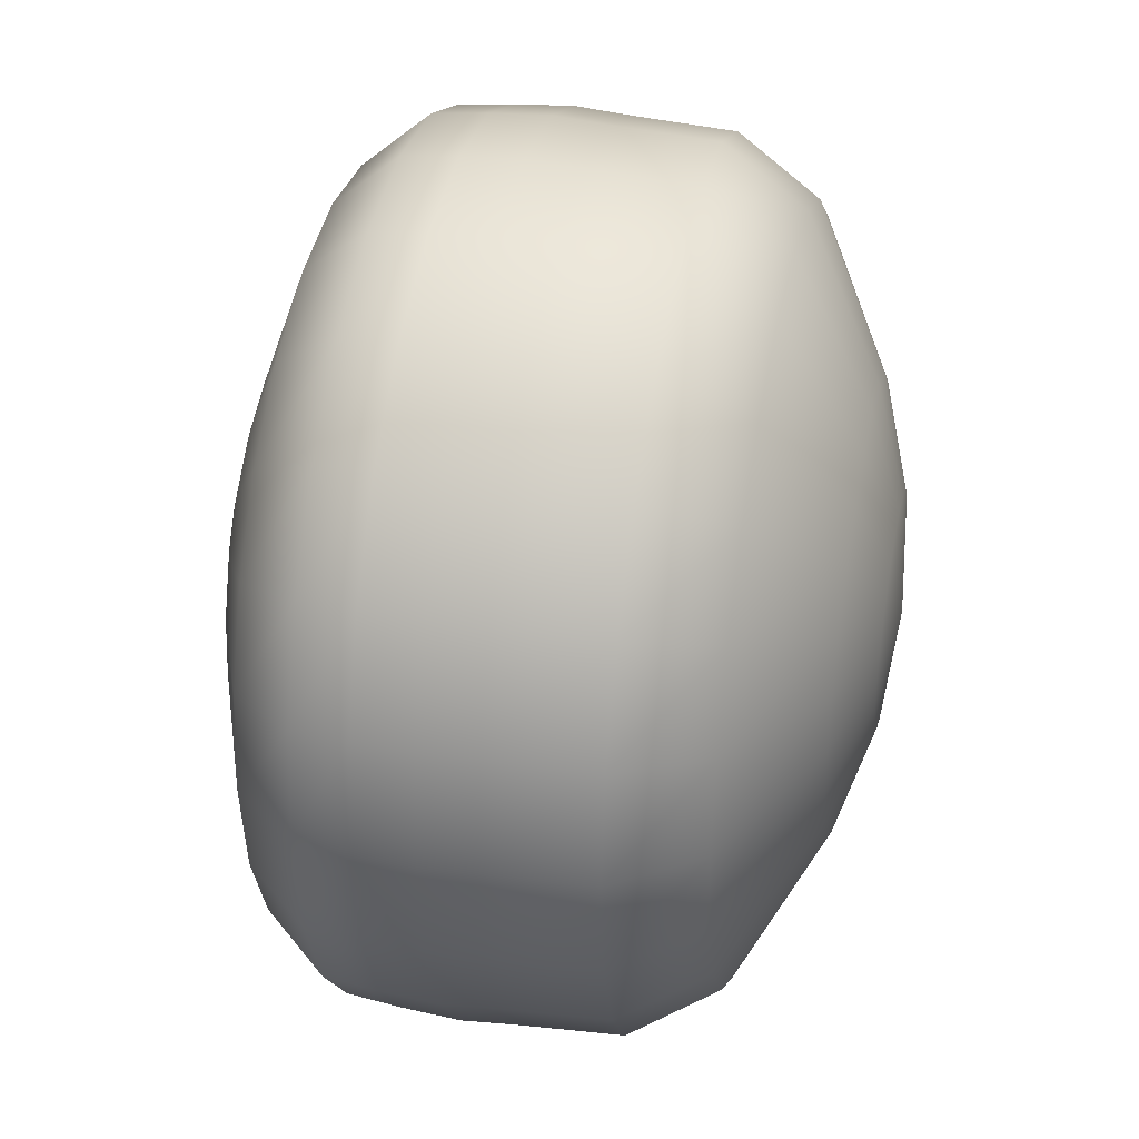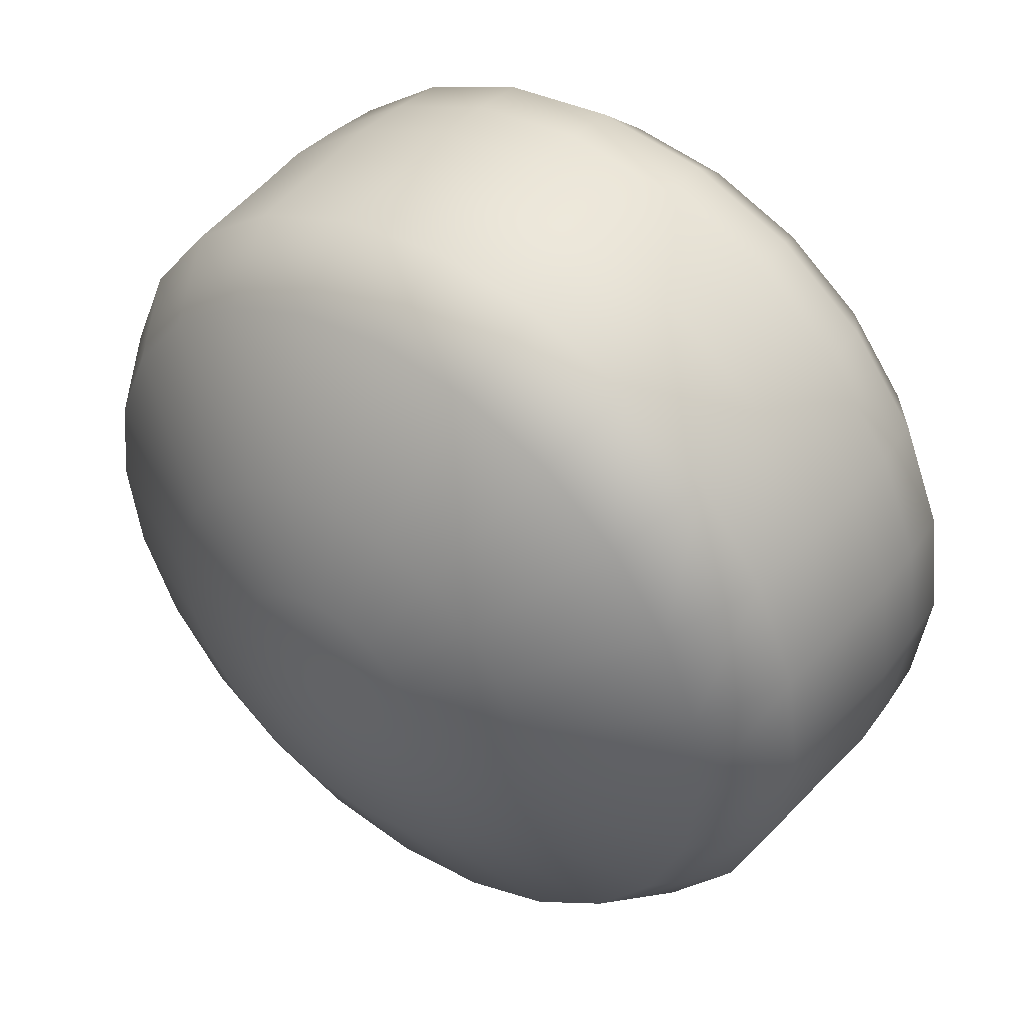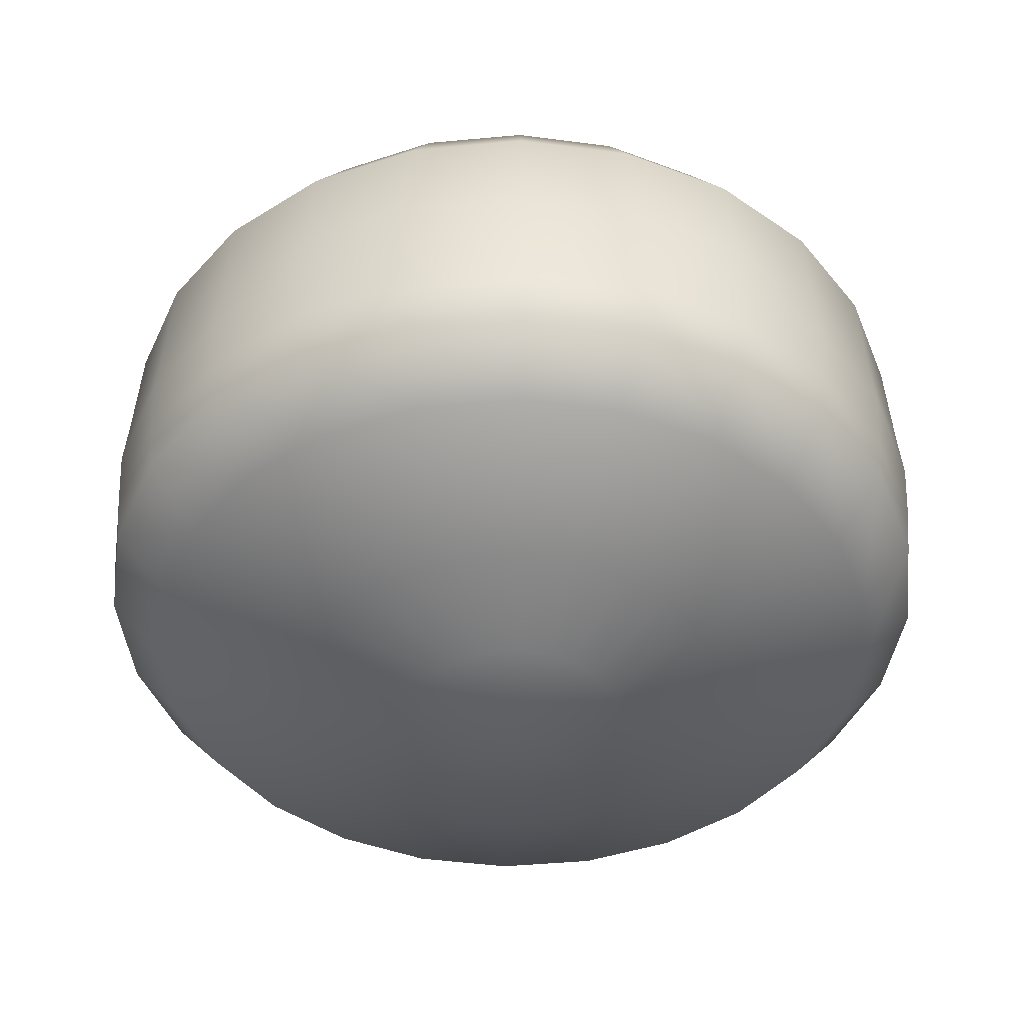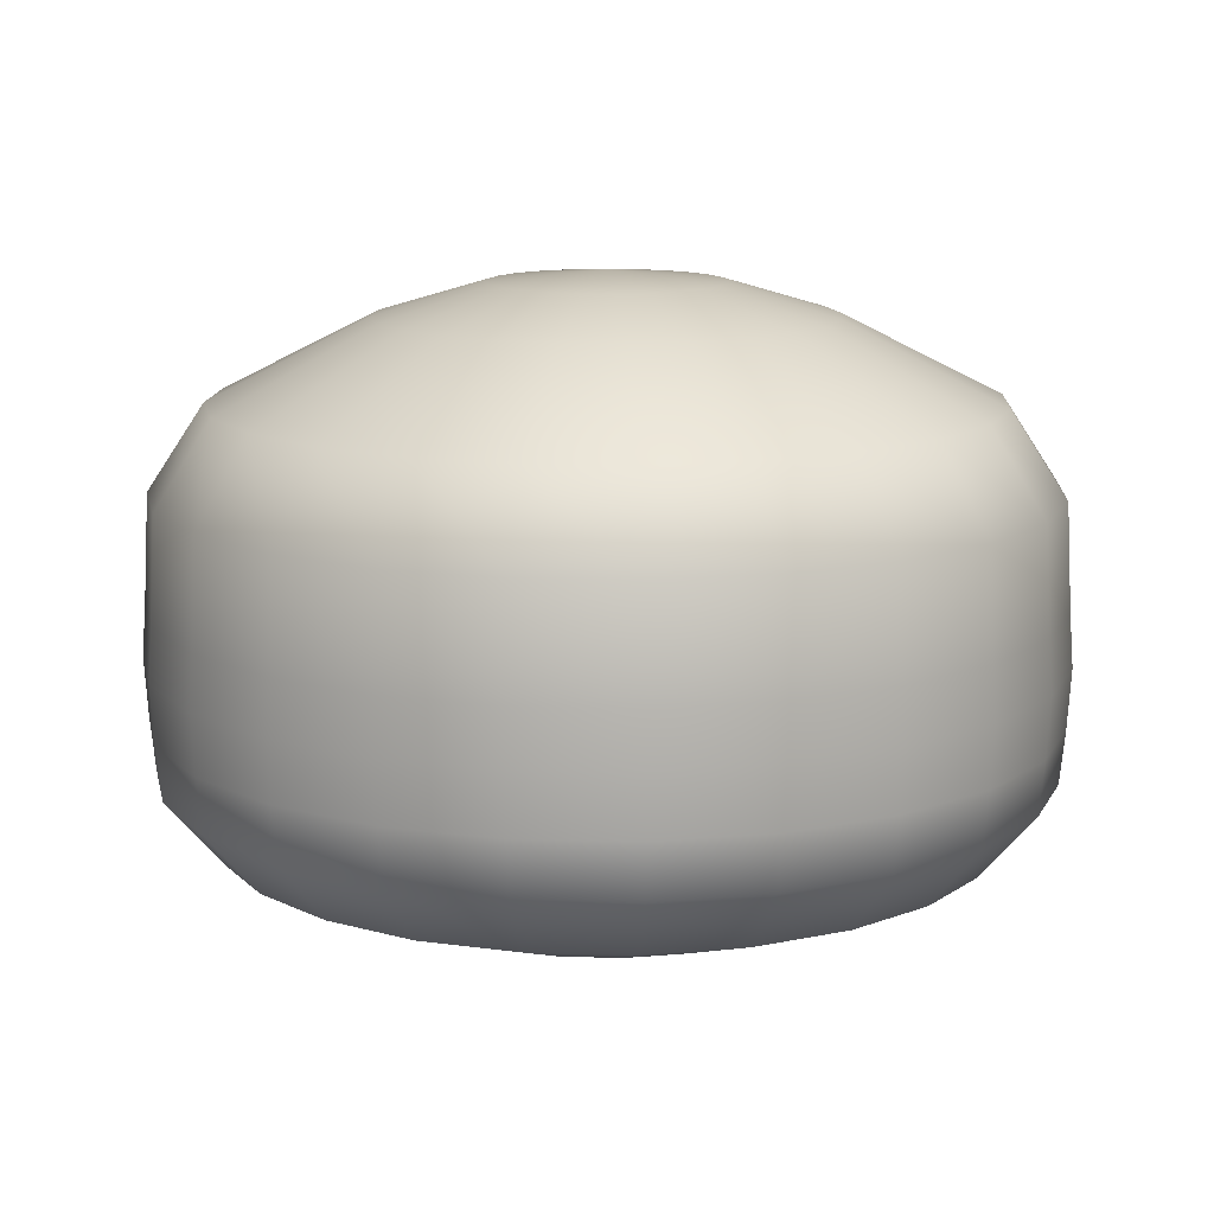
<metadata>
{"format":"obj","ext":"obj","renderer":"f3d","projection":"perspective","resolution":1024,"background":"white","views":[{"elev":36.6,"azim":-78.2,"up":"+Y"},{"elev":44.7,"azim":36.8,"up":"+Y"},{"elev":-44.3,"azim":148.7,"up":"+Z"},{"elev":12.4,"azim":25.8,"up":"+Z"}]}
</metadata>
<code>
g Sphere
v -8.433e-07 7.444 30.3
v -1.039e-05 -2.473e-06 31
v 1.927 7.191 30.3
v -8.433e-07 14.38 28.24
v 3.722 13.89 28.24
v 3.722 6.447 30.3
v -1.039e-05 -2.473e-06 31
v -3.722 13.89 28.24
v -1.927 7.191 30.3
v -1.039e-05 -2.473e-06 31
v 2.129e-06 24.58 23.09
v -6.362 23.74 23.09
v 7.191 12.45 28.24
v 6.362 23.74 23.09
v 5.264 5.264 30.3
v -1.039e-05 -2.473e-06 31
v -7.191 12.45 28.24
v -12.29 21.29 23.09
v -3.722 6.447 30.3
v -1.039e-05 -2.473e-06 31
v -7.291 27.21 17.63
v -2.355e-06 28.17 17.63
v -14.08 24.4 17.63
v 12.29 21.29 23.09
v 10.17 10.17 28.24
v 7.291 27.21 17.63
v 6.447 3.722 30.3
v -1.039e-05 -2.473e-06 31
v -7.382 27.55 10.79
v -14.26 24.7 10.79
v -1.521e-06 28.52 10.79
v -19.92 19.92 17.63
v -20.17 20.17 10.79
v -17.38 17.38 23.09
v -10.17 10.17 28.24
v -5.264 5.264 30.3
v -1.039e-05 -2.473e-06 31
v -14.38 24.91 7.346
v -7.444 27.78 7.346
v -20.34 20.34 7.346
v -24.4 14.08 17.63
v -21.29 12.29 23.09
v -12.45 7.191 28.24
v -24.7 14.26 10.79
v -24.91 14.38 7.346
v -6.447 3.722 30.3
v -1.039e-05 -2.473e-06 31
v -20.17 20.17 3.504
v -24.7 14.26 3.504
v -14.26 24.7 3.504
v -27.55 7.382 10.79
v -27.78 7.444 7.346
v -27.55 7.382 3.504
v -27.21 7.291 17.63
v -23.74 6.362 23.09
v -13.89 3.722 28.24
v -7.191 1.927 30.3
v -1.039e-05 -2.473e-06 31
v -28.76 3.28e-06 7.346
v -28.52 1.182e-06 10.79
v -28.52 1.182e-06 3.504
v -28.17 3.343e-06 17.63
v -24.58 5.204e-06 23.09
v -14.38 3.623e-06 28.24
v -7.444 2.937e-06 30.3
v -1.039e-05 -2.473e-06 31
v -28.17 4.894e-06 -0.002033
v -27.21 7.291 -0.002033
v -24.58 1.475e-06 -4.211
v -23.74 6.362 -4.211
v -14.38 2.594e-06 -7.975
v -24.4 14.08 -0.002033
v -13.89 3.722 -7.975
v -7.444 3.109e-06 -10.04
v -21.29 12.29 -4.211
v -19.92 19.92 -0.002033
v -7.191 1.927 -10.04
v -6.874e-07 3.127e-06 -11.02
v -12.45 7.191 -7.975
v -17.38 17.38 -4.211
v -14.08 24.4 -0.002033
v -6.447 3.722 -10.04
v -6.874e-07 3.127e-06 -11.02
v -10.17 10.17 -7.975
v -7.382 27.55 3.504
v -12.29 21.29 -4.211
v -5.264 5.264 -10.04
v -6.874e-07 3.127e-06 -11.02
v -7.191 12.45 -7.975
v -7.291 27.21 -0.002033
v -6.874e-07 28.76 7.346
v -3.722 6.447 -10.04
v -6.874e-07 3.127e-06 -11.02
v -6.362 23.74 -4.211
v -2.929e-06 28.52 3.504
v 7.382 27.55 10.79
v -3.722 13.89 -7.975
v 1.523e-06 28.17 -0.002033
v 7.444 27.78 7.346
v 14.08 24.4 17.63
v -1.927 7.191 -10.04
v -6.874e-07 3.127e-06 -11.02
v -3.258e-06 24.58 -4.211
v 7.382 27.55 3.504
v 14.26 24.7 10.79
v 17.38 17.38 23.09
v -8.433e-07 14.38 -7.975
v 7.291 27.21 -0.002033
v 14.38 24.91 7.346
v 19.92 19.92 17.63
v 12.45 7.191 28.24
v -8.433e-07 7.444 -10.04
v -6.874e-07 3.127e-06 -11.02
v 14.26 24.7 3.504
v 20.17 20.17 10.79
v 21.29 12.29 23.09
v 7.191 1.927 30.3
v -1.039e-05 -2.473e-06 31
v 13.89 3.722 28.24
v 24.4 14.08 17.63
v 20.34 20.34 7.346
v 7.444 2.252e-06 30.3
v -1.039e-05 -2.473e-06 31
v 23.74 6.362 23.09
v 24.7 14.26 10.79
v 14.38 2.594e-06 28.24
v 27.21 7.291 17.63
v 7.191 -1.927 30.3
v -1.039e-05 -2.473e-06 31
v 24.58 1.06e-06 23.09
v 13.89 -3.722 28.24
v 6.447 -3.722 30.3
v -1.039e-05 -2.473e-06 31
v 24.91 14.38 7.346
v 27.55 7.382 10.79
v 28.17 1.792e-06 17.63
v 23.74 -6.362 23.09
v 12.45 -7.191 28.24
v 20.17 20.17 3.504
v 5.264 -5.264 30.3
v -1.039e-05 -2.473e-06 31
v 14.08 24.4 -0.002033
v 6.362 23.74 -4.211
v 3.722 13.89 -7.975
v 12.29 21.29 -4.211
v 19.92 19.92 -0.002033
v 1.927 7.191 -10.04
v -6.874e-07 3.127e-06 -11.02
v 7.191 12.45 -7.975
v 24.7 14.26 3.504
v 17.38 17.38 -4.211
v 3.722 6.447 -10.04
v -6.874e-07 3.127e-06 -11.02
v 10.17 10.17 -7.975
v 24.4 14.08 -0.002033
v 27.78 7.444 7.346
v 5.264 5.264 -10.04
v -6.874e-07 3.127e-06 -11.02
v 21.29 12.29 -4.211
v 27.55 7.382 3.504
v 28.52 3.294e-06 10.79
v 12.45 7.191 -7.975
v 27.21 7.291 -0.002033
v 28.76 -1.486e-07 7.346
v 27.21 -7.291 17.63
v 6.447 3.722 -10.04
v -6.874e-07 3.127e-06 -11.02
v 23.74 6.362 -4.211
v 28.52 3.294e-06 3.504
v 27.55 -7.382 10.79
v 21.29 -12.29 23.09
v 13.89 3.722 -7.975
v 28.17 -5.347e-07 -0.002033
v 27.78 -7.444 7.346
v 24.4 -14.08 17.63
v 10.17 -10.17 28.24
v 7.191 1.927 -10.04
v -6.874e-07 3.127e-06 -11.02
v 27.55 -7.382 3.504
v 24.7 -14.26 10.79
v 17.38 -17.38 23.09
v 3.722 -6.447 30.3
v -1.039e-05 -2.473e-06 31
v 7.191 -12.45 28.24
v 19.92 -19.92 17.63
v 24.91 -14.38 7.346
v 1.927 -7.191 30.3
v -1.039e-05 -2.473e-06 31
v 12.29 -21.29 23.09
v 20.17 -20.17 10.79
v 3.722 -13.89 28.24
v 14.08 -24.4 17.63
v -5.004e-07 -7.444 30.3
v -1.039e-05 -2.473e-06 31
v 6.362 -23.74 23.09
v -1.575e-07 -14.38 28.24
v -1.927 -7.191 30.3
v -1.039e-05 -2.473e-06 31
v 20.34 -20.34 7.346
v 14.26 -24.7 10.79
v 7.291 -27.21 17.63
v -3.258e-06 -24.58 23.09
v -3.722 -13.89 28.24
v 24.7 -14.26 3.504
v -3.722 -6.447 30.3
v -1.039e-05 -2.473e-06 31
v 27.21 -7.291 -0.002033
v 24.58 3.132e-06 -4.211
v 14.38 1.909e-06 -7.975
v 23.74 -6.362 -4.211
v 24.4 -14.08 -0.002033
v 7.444 3.28e-06 -10.04
v -6.874e-07 3.127e-06 -11.02
v 13.89 -3.722 -7.975
v 20.17 -20.17 3.504
v 21.29 -12.29 -4.211
v 7.191 -1.927 -10.04
v -6.874e-07 3.127e-06 -11.02
v 12.45 -7.191 -7.975
v 19.92 -19.92 -0.002033
v 14.38 -24.91 7.346
v 6.447 -3.722 -10.04
v -6.874e-07 3.127e-06 -11.02
v 17.38 -17.38 -4.211
v 14.26 -24.7 3.504
v 7.382 -27.55 10.79
v 10.17 -10.17 -7.975
v 14.08 -24.4 -0.002033
v 7.444 -27.78 7.346
v -8.039e-07 -28.17 17.63
v 5.264 -5.264 -10.04
v -6.874e-07 3.127e-06 -11.02
v 12.29 -21.29 -4.211
v 7.382 -27.55 3.504
v 1.295e-06 -28.52 10.79
v -6.362 -23.74 23.09
v 7.191 -12.45 -7.975
v 7.291 -27.21 -0.002033
v -4.272e-06 -28.76 7.346
v -7.291 -27.21 17.63
v -7.191 -12.45 28.24
v 3.722 -6.447 -10.04
v -6.874e-07 3.127e-06 -11.02
v 1.295e-06 -28.52 3.504
v -7.382 -27.55 10.79
v -12.29 -21.29 23.09
v -5.264 -5.264 30.3
v -1.039e-05 -2.473e-06 31
v -10.17 -10.17 28.24
v -14.08 -24.4 17.63
v -7.444 -27.78 7.346
v -6.447 -3.722 30.3
v -1.039e-05 -2.473e-06 31
v -17.38 -17.38 23.09
v -14.26 -24.7 10.79
v -12.45 -7.191 28.24
v -19.92 -19.92 17.63
v -7.191 -1.927 30.3
v -1.039e-05 -2.473e-06 31
v -21.29 -12.29 23.09
v -13.89 -3.722 28.24
v -7.444 2.937e-06 30.3
v -1.039e-05 -2.473e-06 31
v -14.38 3.623e-06 28.24
v -23.74 -6.362 23.09
v -24.58 5.204e-06 23.09
v -24.4 -14.08 17.63
v -27.21 -7.291 17.63
v -28.17 3.343e-06 17.63
v -20.17 -20.17 10.79
v -24.7 -14.26 10.79
v -27.55 -7.382 10.79
v -28.52 1.182e-06 10.79
v -14.38 -24.91 7.346
v -20.34 -20.34 7.346
v -24.91 -14.38 7.346
v -27.78 -7.444 7.346
v -28.76 3.28e-06 7.346
v -7.382 -27.55 3.504
v -14.26 -24.7 3.504
v -20.17 -20.17 3.504
v -24.7 -14.26 3.504
v -27.55 -7.382 3.504
v -28.52 1.182e-06 3.504
v -5.457e-06 -28.17 -0.002033
v -7.291 -27.21 -0.002033
v -14.08 -24.4 -0.002033
v -19.92 -19.92 -0.002033
v -24.4 -14.08 -0.002033
v -27.21 -7.291 -0.002033
v -28.17 4.894e-06 -0.002033
v 6.362 -23.74 -4.211
v 5.704e-08 -24.58 -4.211
v 3.722 -13.89 -7.975
v -23.74 -6.362 -4.211
v -24.58 1.475e-06 -4.211
v -21.29 -12.29 -4.211
v -6.362 -23.74 -4.211
v 1.927 -7.191 -10.04
v -6.874e-07 3.127e-06 -11.02
v -5.004e-07 -14.38 -7.975
v -13.89 -3.722 -7.975
v -14.38 2.594e-06 -7.975
v -12.29 -21.29 -4.211
v -8.433e-07 -7.444 -10.04
v -6.874e-07 3.127e-06 -11.02
v -3.722 -13.89 -7.975
v -17.38 -17.38 -4.211
v -12.45 -7.191 -7.975
v -7.191 -1.927 -10.04
v -7.444 3.109e-06 -10.04
v -6.874e-07 3.127e-06 -11.02
v -6.447 -3.722 -10.04
v -6.874e-07 3.127e-06 -11.02
v -7.191 -12.45 -7.975
v -10.17 -10.17 -7.975
v -5.264 -5.264 -10.04
v -6.874e-07 3.127e-06 -11.02
v -3.722 -6.447 -10.04
v -6.874e-07 3.127e-06 -11.02
v -1.927 -7.191 -10.04
v -6.874e-07 3.127e-06 -11.02
v -6.874e-07 3.127e-06 -11.02
g Sphere_0
f 3 2 1
f 3 1 4
f 5 3 4
f 6 3 5
f 6 7 3
f 4 1 8
f 1 9 8
f 1 10 9
f 5 4 11
f 4 8 12
f 11 4 12
f 13 6 5
f 14 5 11
f 13 5 14
f 15 6 13
f 15 16 6
f 8 9 17
f 12 8 18
f 8 17 18
f 9 19 17
f 9 20 19
f 11 12 21
f 14 11 22
f 22 11 21
f 12 18 23
f 21 12 23
f 24 13 14
f 25 15 13
f 25 13 24
f 26 14 22
f 24 14 26
f 27 15 25
f 27 28 15
f 22 21 29
f 21 23 30
f 29 21 30
f 26 22 31
f 31 22 29
f 23 18 32
f 30 23 33
f 23 32 33
f 18 34 32
f 18 17 34
f 17 35 34
f 17 19 35
f 19 36 35
f 19 37 36
f 29 30 38
f 31 29 39
f 39 29 38
f 30 33 40
f 38 30 40
f 32 34 41
f 34 35 42
f 34 42 41
f 35 36 43
f 35 43 42
f 33 32 44
f 32 41 44
f 40 33 45
f 33 44 45
f 36 46 43
f 36 47 46
f 38 40 48
f 40 45 49
f 48 40 49
f 50 38 48
f 39 38 50
f 44 41 51
f 45 44 52
f 44 51 52
f 49 45 53
f 45 52 53
f 41 54 51
f 41 42 54
f 42 55 54
f 42 43 55
f 43 56 55
f 43 46 56
f 46 57 56
f 46 58 57
f 52 51 59
f 51 60 59
f 51 54 60
f 52 59 61
f 53 52 61
f 54 62 60
f 54 55 62
f 55 63 62
f 55 56 63
f 56 64 63
f 56 57 64
f 57 65 64
f 57 66 65
f 53 61 67
f 68 53 67
f 68 67 69
f 49 53 68
f 70 68 69
f 70 69 71
f 72 49 68
f 72 68 70
f 48 49 72
f 73 70 71
f 73 71 74
f 75 72 70
f 75 70 73
f 76 48 72
f 76 72 75
f 50 48 76
f 77 73 74
f 77 74 78
f 79 75 73
f 79 73 77
f 80 76 75
f 80 75 79
f 81 50 76
f 81 76 80
f 82 79 77
f 82 77 83
f 84 80 79
f 84 79 82
f 85 50 81
f 85 39 50
f 86 81 80
f 86 80 84
f 87 84 82
f 87 82 88
f 89 84 87
f 89 86 84
f 90 81 86
f 90 85 81
f 91 39 85
f 91 31 39
f 92 89 87
f 92 87 93
f 94 86 89
f 94 90 86
f 95 85 90
f 95 91 85
f 96 31 91
f 96 26 31
f 97 89 92
f 97 94 89
f 98 90 94
f 98 95 90
f 99 91 95
f 99 96 91
f 100 26 96
f 100 24 26
f 101 97 92
f 101 92 102
f 103 94 97
f 103 98 94
f 104 95 98
f 104 99 95
f 105 96 99
f 105 100 96
f 106 24 100
f 106 25 24
f 107 97 101
f 107 103 97
f 108 98 103
f 108 104 98
f 109 99 104
f 109 105 99
f 110 100 105
f 110 106 100
f 111 25 106
f 111 27 25
f 112 107 101
f 112 101 113
f 114 104 108
f 114 109 104
f 115 105 109
f 115 110 105
f 116 106 110
f 116 111 106
f 117 27 111
f 117 118 27
f 119 117 111
f 119 111 116
f 120 116 110
f 120 110 115
f 121 115 109
f 121 109 114
f 122 117 119
f 122 123 117
f 124 119 116
f 124 116 120
f 125 120 115
f 125 115 121
f 126 122 119
f 126 119 124
f 127 124 120
f 127 120 125
f 128 122 126
f 128 129 122
f 130 126 124
f 130 124 127
f 131 128 126
f 131 126 130
f 132 128 131
f 132 133 128
f 134 125 121
f 135 127 125
f 135 125 134
f 136 130 127
f 136 127 135
f 137 131 130
f 137 130 136
f 138 132 131
f 138 131 137
f 134 121 139
f 139 121 114
f 140 132 138
f 140 141 132
f 139 114 142
f 142 114 108
f 142 108 143
f 143 108 103
f 143 103 107
f 144 143 107
f 144 107 112
f 145 142 143
f 145 143 144
f 146 139 142
f 146 142 145
f 147 144 112
f 147 112 148
f 149 145 144
f 149 144 147
f 150 139 146
f 150 134 139
f 151 146 145
f 151 145 149
f 152 149 147
f 152 147 153
f 154 149 152
f 154 151 149
f 155 146 151
f 155 150 146
f 156 134 150
f 156 135 134
f 157 154 152
f 157 152 158
f 159 151 154
f 159 155 151
f 160 150 155
f 160 156 150
f 161 135 156
f 161 136 135
f 162 154 157
f 162 159 154
f 163 155 159
f 163 160 155
f 164 156 160
f 164 161 156
f 165 136 161
f 165 137 136
f 166 162 157
f 166 157 167
f 168 159 162
f 168 163 159
f 169 160 163
f 169 164 160
f 170 161 164
f 170 165 161
f 171 137 165
f 171 138 137
f 172 162 166
f 172 168 162
f 173 163 168
f 173 169 163
f 174 164 169
f 174 170 164
f 175 165 170
f 175 171 165
f 176 138 171
f 176 140 138
f 177 172 166
f 177 166 178
f 179 169 173
f 179 174 169
f 180 170 174
f 180 175 170
f 181 171 175
f 181 176 171
f 182 140 176
f 182 183 140
f 184 182 176
f 184 176 181
f 185 181 175
f 185 175 180
f 186 180 174
f 186 174 179
f 187 182 184
f 187 188 182
f 189 184 181
f 189 181 185
f 190 185 180
f 190 180 186
f 191 187 184
f 191 184 189
f 192 189 185
f 192 185 190
f 193 187 191
f 193 194 187
f 195 191 189
f 195 189 192
f 196 193 191
f 196 191 195
f 197 193 196
f 197 198 193
f 199 190 186
f 200 192 190
f 200 190 199
f 201 195 192
f 201 192 200
f 202 196 195
f 202 195 201
f 203 197 196
f 203 196 202
f 199 186 204
f 204 186 179
f 205 197 203
f 205 206 197
f 204 179 207
f 207 179 173
f 207 173 208
f 208 173 168
f 208 168 172
f 209 208 172
f 209 172 177
f 210 207 208
f 210 208 209
f 211 204 207
f 211 207 210
f 212 209 177
f 212 177 213
f 214 210 209
f 214 209 212
f 215 204 211
f 215 199 204
f 216 211 210
f 216 210 214
f 217 214 212
f 217 212 218
f 219 214 217
f 219 216 214
f 220 211 216
f 220 215 211
f 221 199 215
f 221 200 199
f 222 219 217
f 222 217 223
f 224 216 219
f 224 220 216
f 225 215 220
f 225 221 215
f 226 200 221
f 226 201 200
f 227 219 222
f 227 224 219
f 228 220 224
f 228 225 220
f 229 221 225
f 229 226 221
f 230 201 226
f 230 202 201
f 231 227 222
f 231 222 232
f 233 224 227
f 233 228 224
f 234 225 228
f 234 229 225
f 235 226 229
f 235 230 226
f 236 202 230
f 236 203 202
f 237 227 231
f 237 233 227
f 238 228 233
f 238 234 228
f 239 229 234
f 239 235 229
f 240 230 235
f 240 236 230
f 241 203 236
f 241 205 203
f 242 237 231
f 242 231 243
f 244 234 238
f 244 239 234
f 245 235 239
f 245 240 235
f 246 236 240
f 246 241 236
f 247 205 241
f 247 248 205
f 249 247 241
f 249 241 246
f 250 246 240
f 250 240 245
f 251 245 239
f 251 239 244
f 252 247 249
f 252 253 247
f 254 249 246
f 254 246 250
f 255 250 245
f 255 245 251
f 256 252 249
f 256 249 254
f 257 254 250
f 257 250 255
f 258 252 256
f 258 259 252
f 260 256 254
f 260 254 257
f 261 258 256
f 261 256 260
f 262 258 261
f 262 263 258
f 264 262 261
f 264 261 265
f 265 261 260
f 266 264 265
f 267 260 257
f 265 260 267
f 266 265 268
f 268 265 267
f 269 266 268
f 267 257 270
f 270 257 255
f 268 267 271
f 271 267 270
f 269 268 272
f 272 268 271
f 273 269 272
f 270 255 274
f 274 255 251
f 271 270 275
f 275 270 274
f 272 271 276
f 276 271 275
f 273 272 277
f 277 272 276
f 278 273 277
f 274 251 279
f 279 251 244
f 275 274 280
f 280 274 279
f 276 275 281
f 281 275 280
f 277 276 282
f 282 276 281
f 278 277 283
f 283 277 282
f 284 278 283
f 279 244 285
f 285 244 238
f 280 279 286
f 286 279 285
f 281 280 287
f 287 280 286
f 282 281 288
f 288 281 287
f 283 282 289
f 289 282 288
f 284 283 290
f 290 283 289
f 291 284 290
f 285 238 292
f 292 238 233
f 292 233 237
f 286 285 293
f 293 285 292
f 294 292 237
f 293 292 294
f 294 237 242
f 291 290 295
f 296 291 295
f 290 289 297
f 295 290 297
f 298 286 293
f 287 286 298
f 299 294 242
f 299 242 300
f 301 293 294
f 301 294 299
f 298 293 301
f 296 295 302
f 303 296 302
f 304 287 298
f 288 287 304
f 305 301 299
f 305 299 306
f 307 298 301
f 307 301 305
f 304 298 307
f 308 288 304
f 289 288 308
f 297 289 308
f 295 297 309
f 302 295 309
f 303 302 310
f 311 303 310
f 311 310 312
f 310 302 313
f 302 309 313
f 310 313 314
f 315 304 307
f 308 304 315
f 297 308 316
f 309 297 316
f 316 308 315
f 313 309 317
f 309 316 317
f 313 317 318
f 317 316 319
f 316 315 319
f 317 319 320
f 315 307 321
f 319 315 321
f 319 321 322
f 321 307 305
f 321 305 323

</code>
